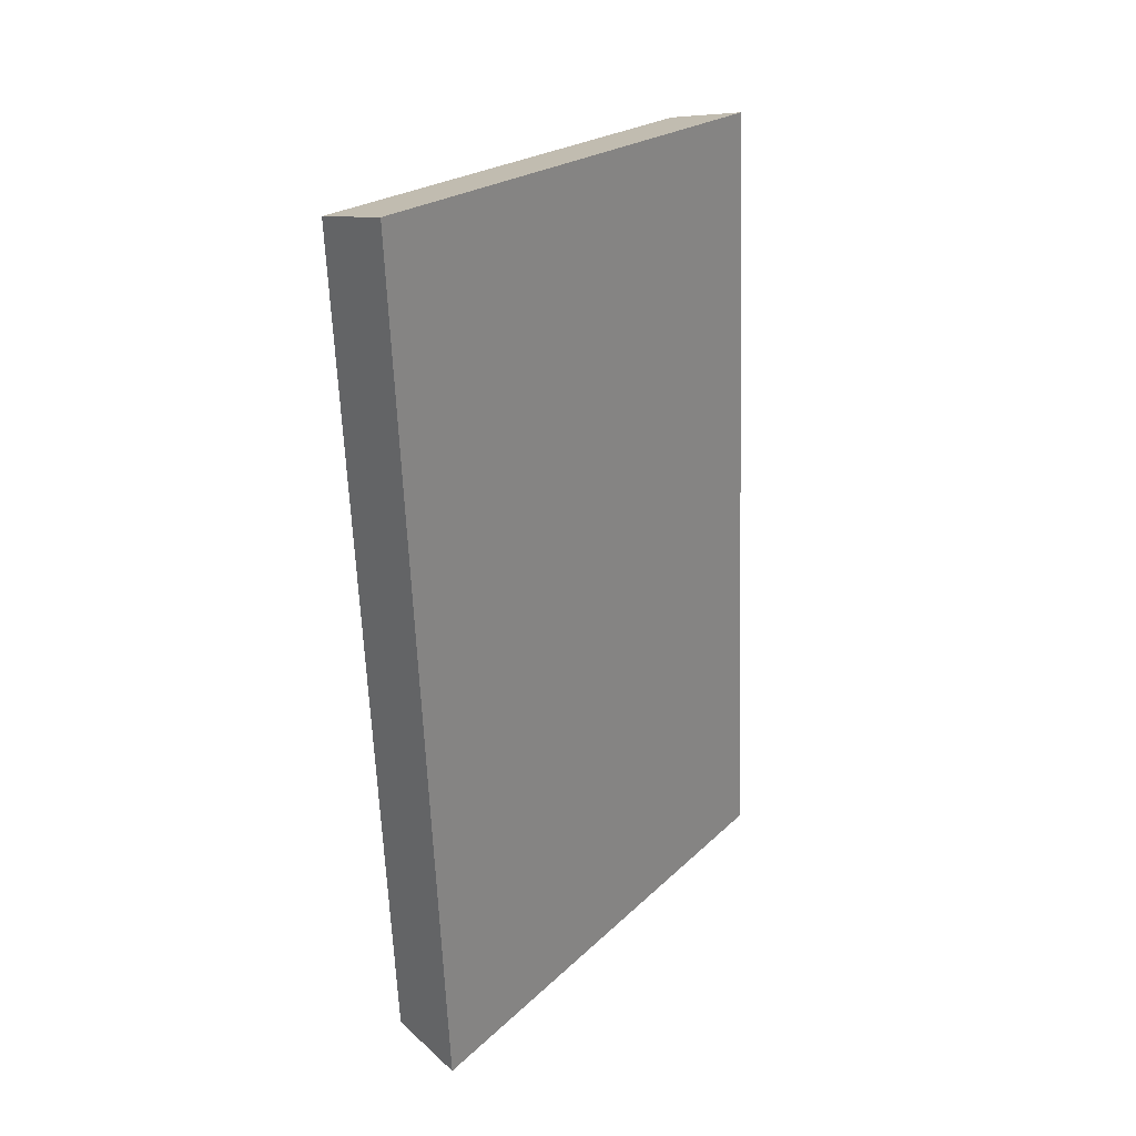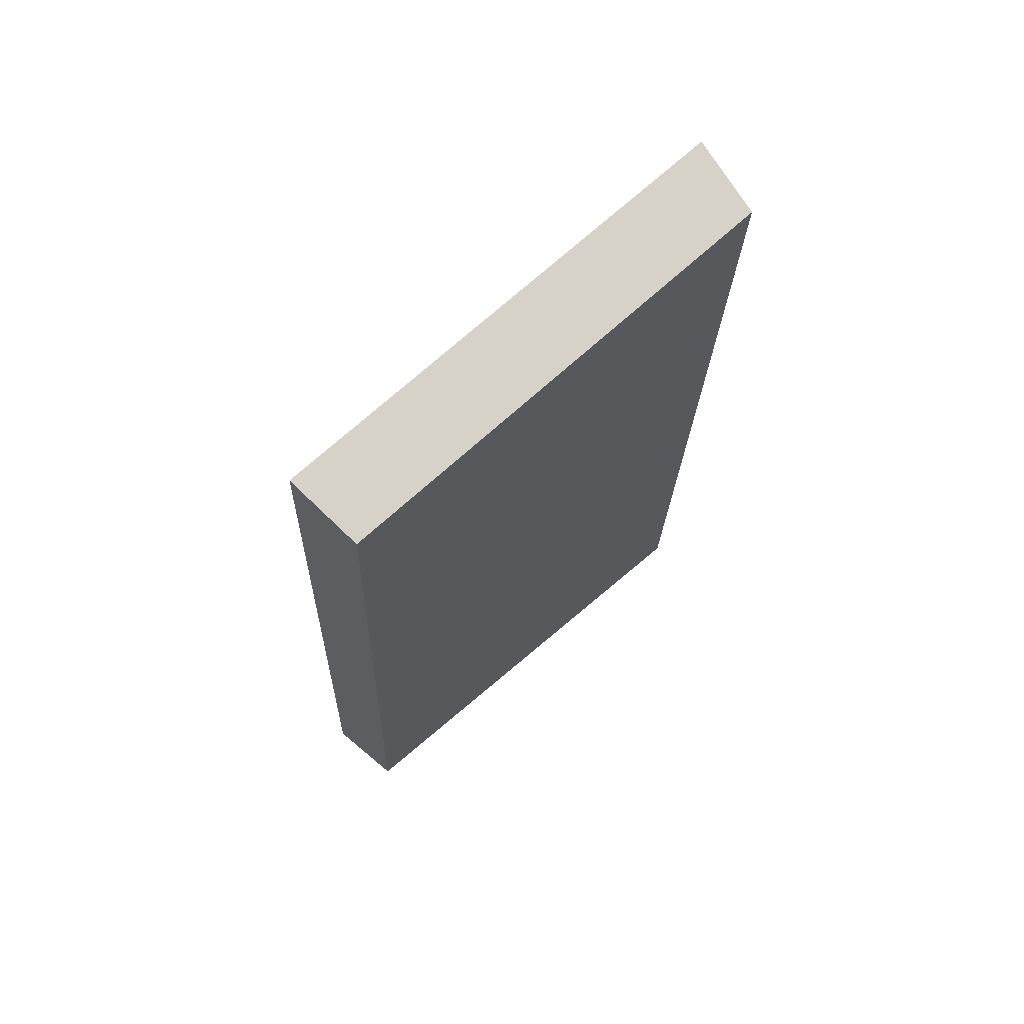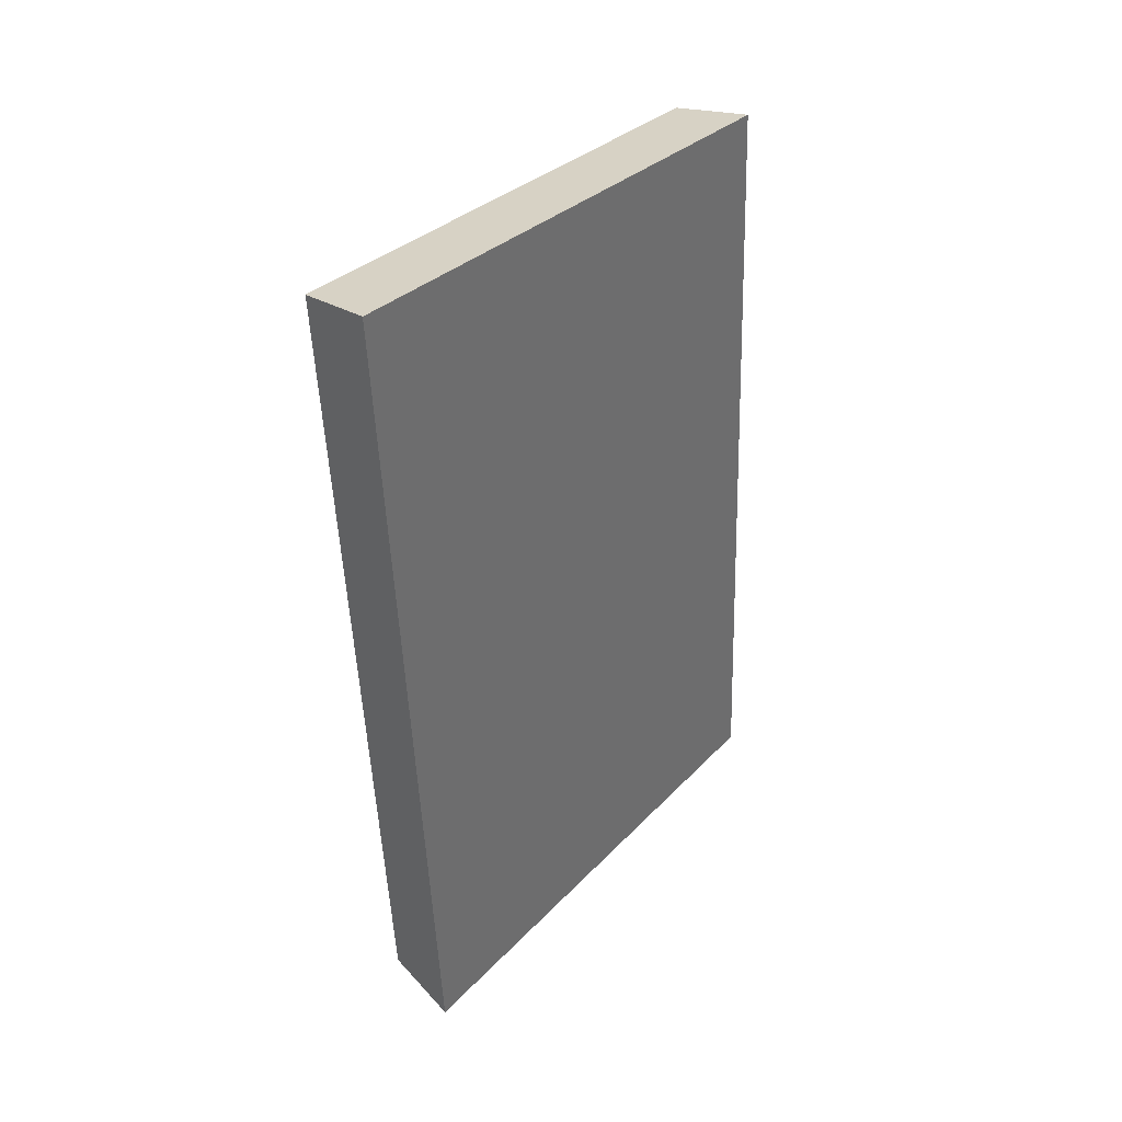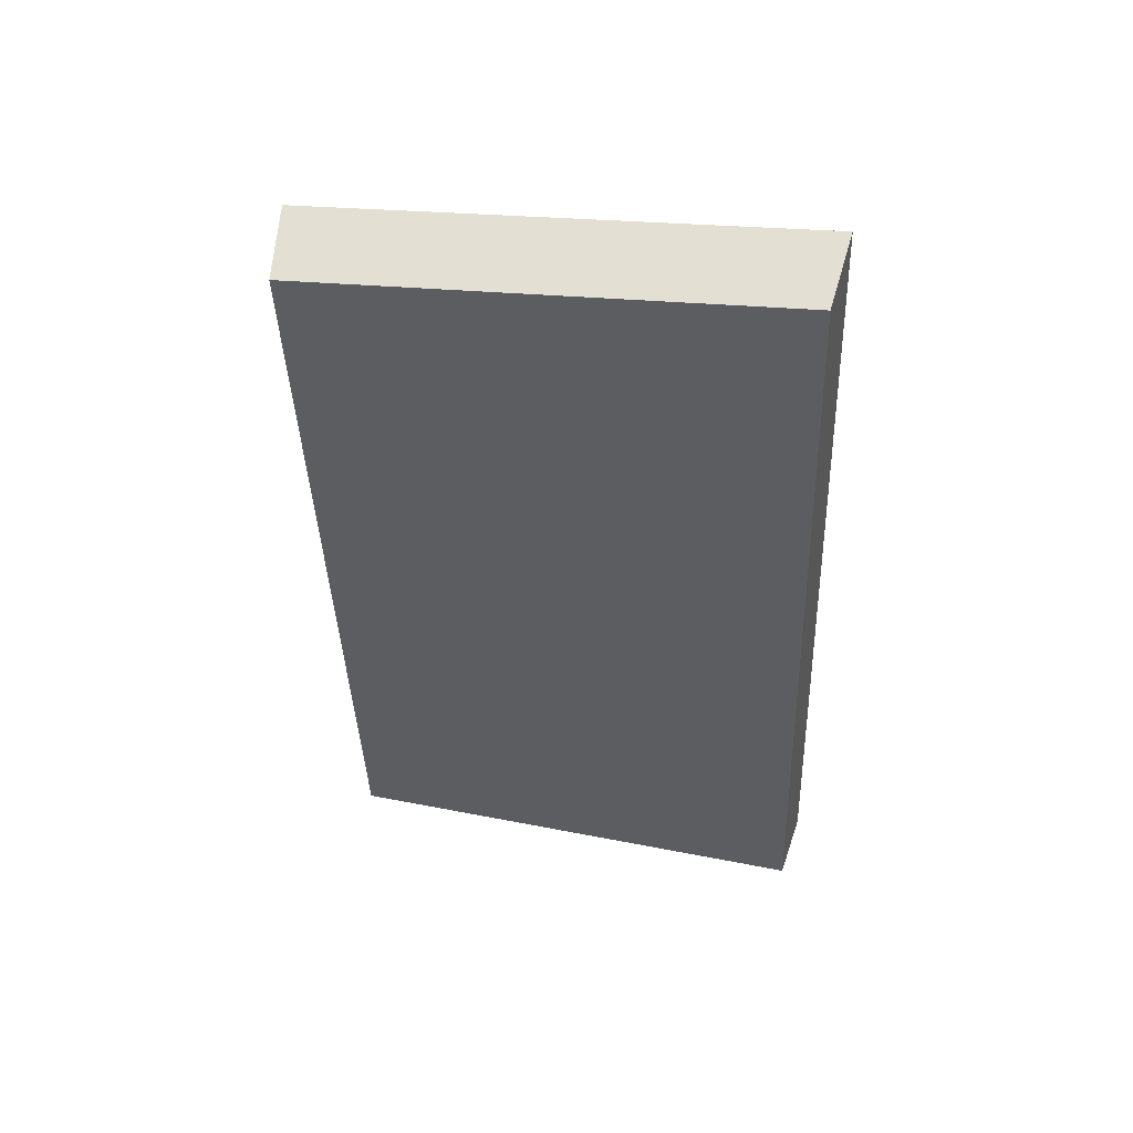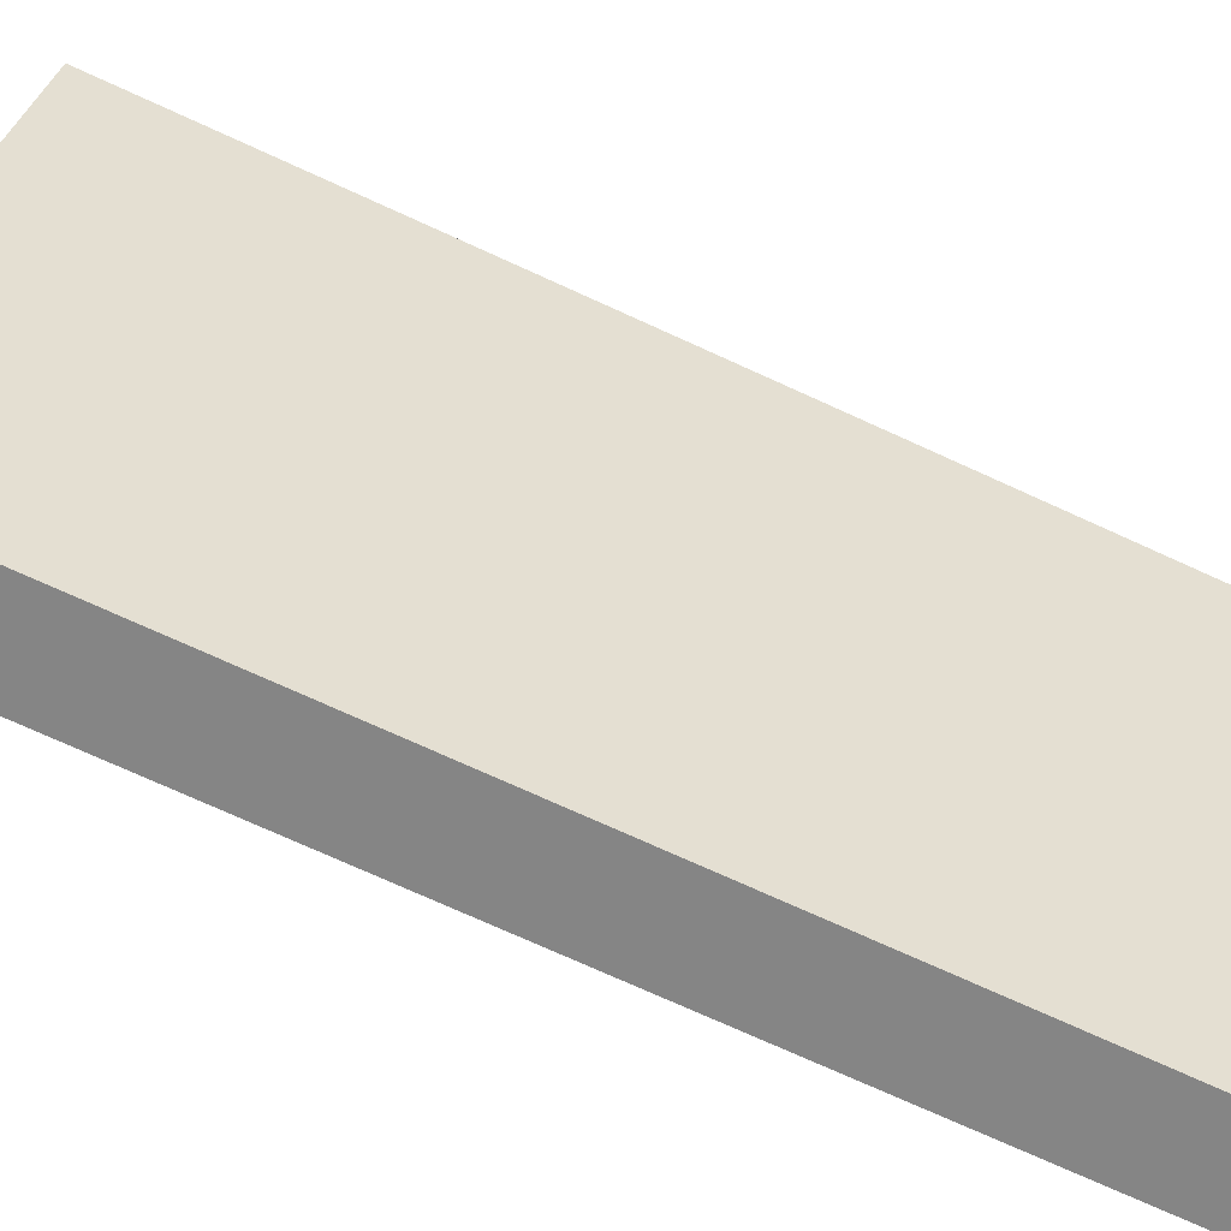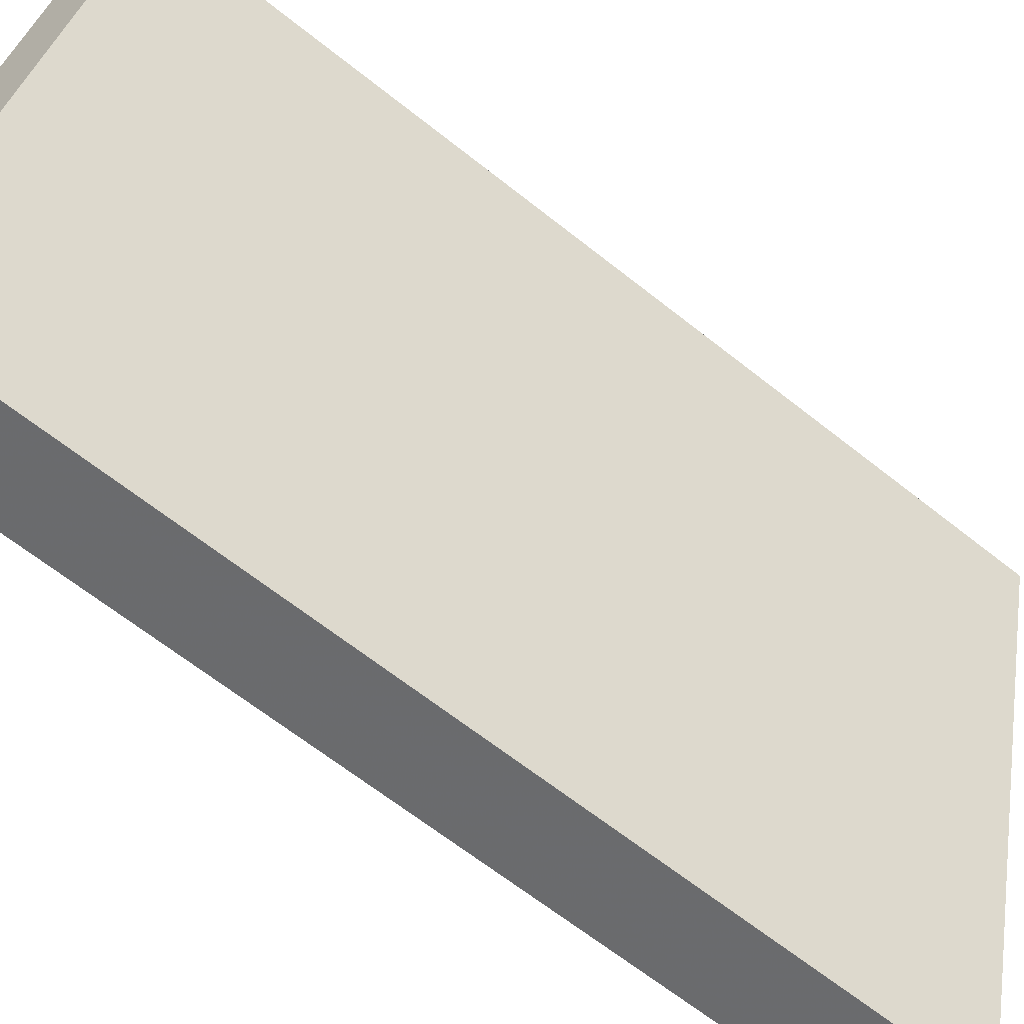
<metadata>
{"format":"obj","ext":"obj","renderer":"f3d","projection":"perspective","resolution":1024,"background":"white","views":[{"elev":31.9,"azim":58.8,"up":"+Z"},{"elev":64.1,"azim":-113.1,"up":"+Z"},{"elev":44.4,"azim":60.7,"up":"+Z"},{"elev":46.8,"azim":-60.1,"up":"+Z"},{"elev":-74.0,"azim":-118.6,"up":"+Y"},{"elev":-64.3,"azim":-133.0,"up":"+Y"}]}
</metadata>
<code>
v 2.171 0.0946 2.693
v 2.17 0.0946 2.713
v 2.166 0.1053 2.712
v 2.168 0.1053 2.693
v 2.168 0.1061 2.712
v 2.166 0.1053 2.712
v 2.17 0.0946 2.713
v 2.172 0.09501 2.713
v 2.169 0.1061 2.693
v 2.168 0.1053 2.693
v 2.166 0.1053 2.712
v 2.168 0.1061 2.712
v 2.172 0.09501 2.713
v 2.17 0.0946 2.713
v 2.171 0.0946 2.693
v 2.173 0.09501 2.692
v 2.173 0.09501 2.692
v 2.171 0.0946 2.693
v 2.168 0.1053 2.693
v 2.169 0.1061 2.693
v 2.169 0.1061 2.693
v 2.168 0.1061 2.712
v 2.172 0.09501 2.713
v 2.173 0.09501 2.692
f 1 2 3
f 1 3 4
f 5 6 7
f 5 7 8
f 9 10 11
f 9 11 12
f 13 14 15
f 13 15 16
f 17 18 19
f 17 19 20
f 21 22 23
f 21 23 24

</code>
